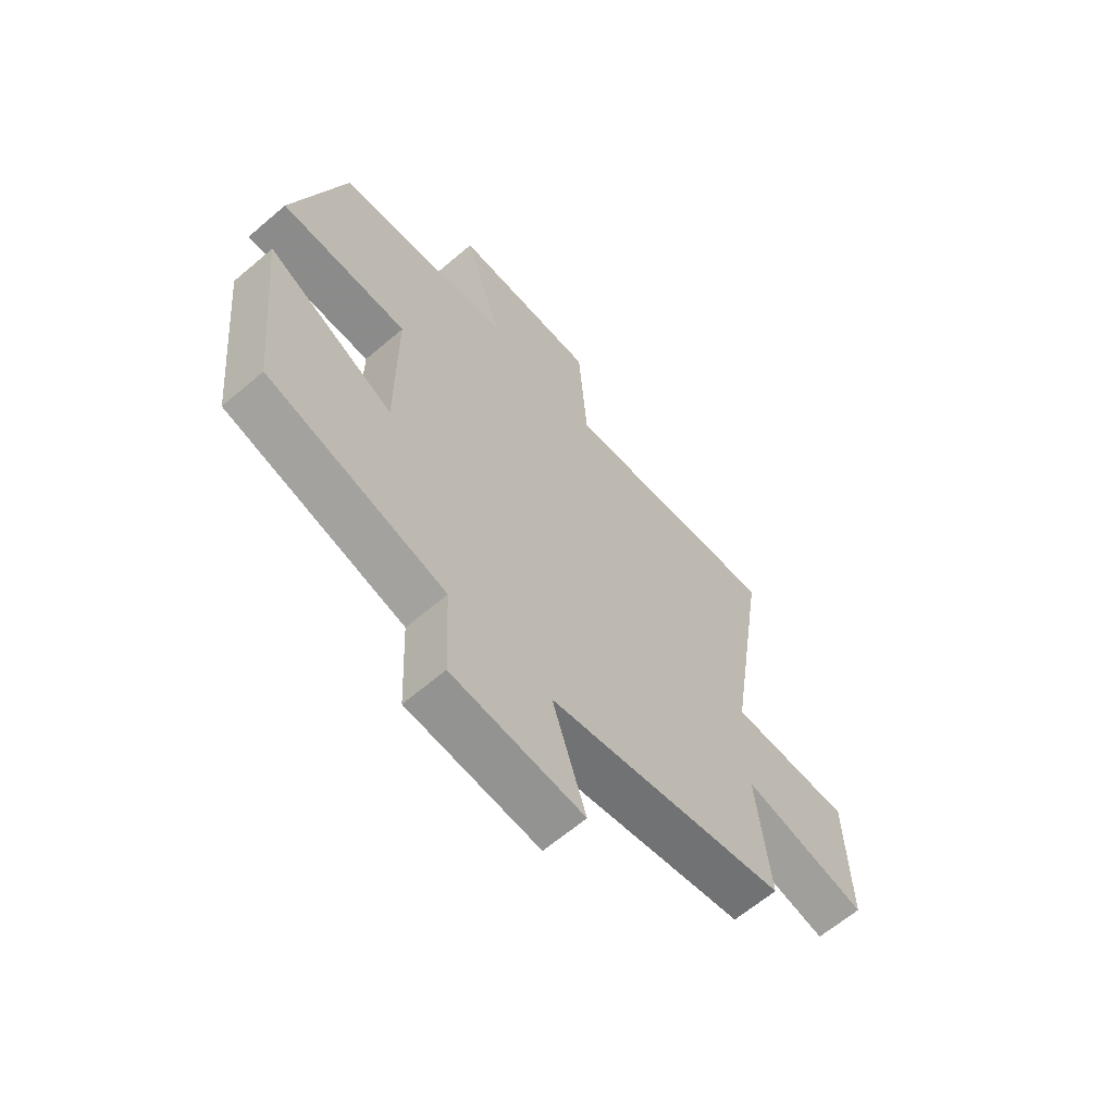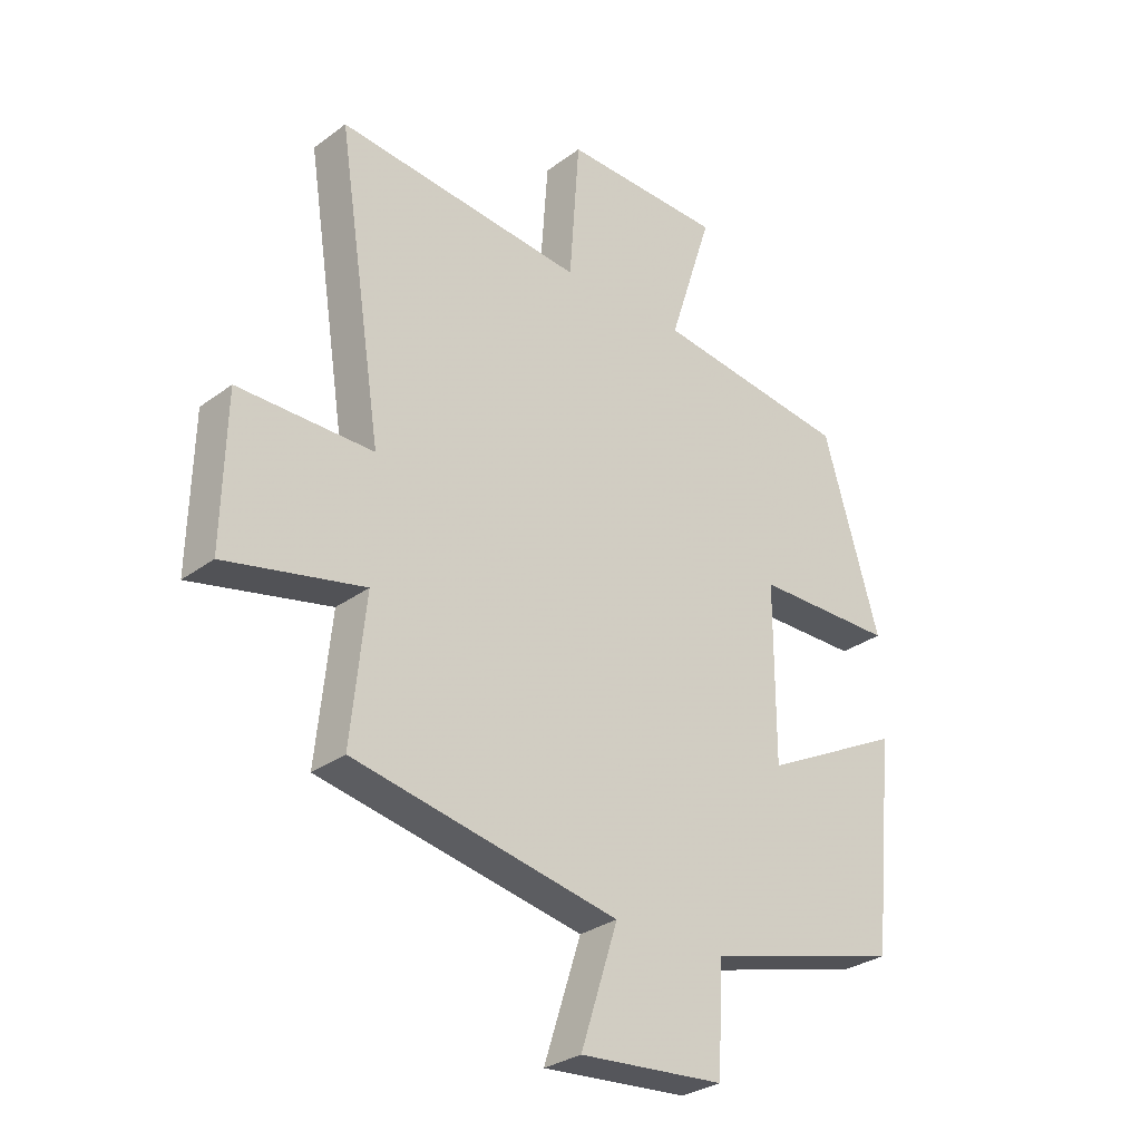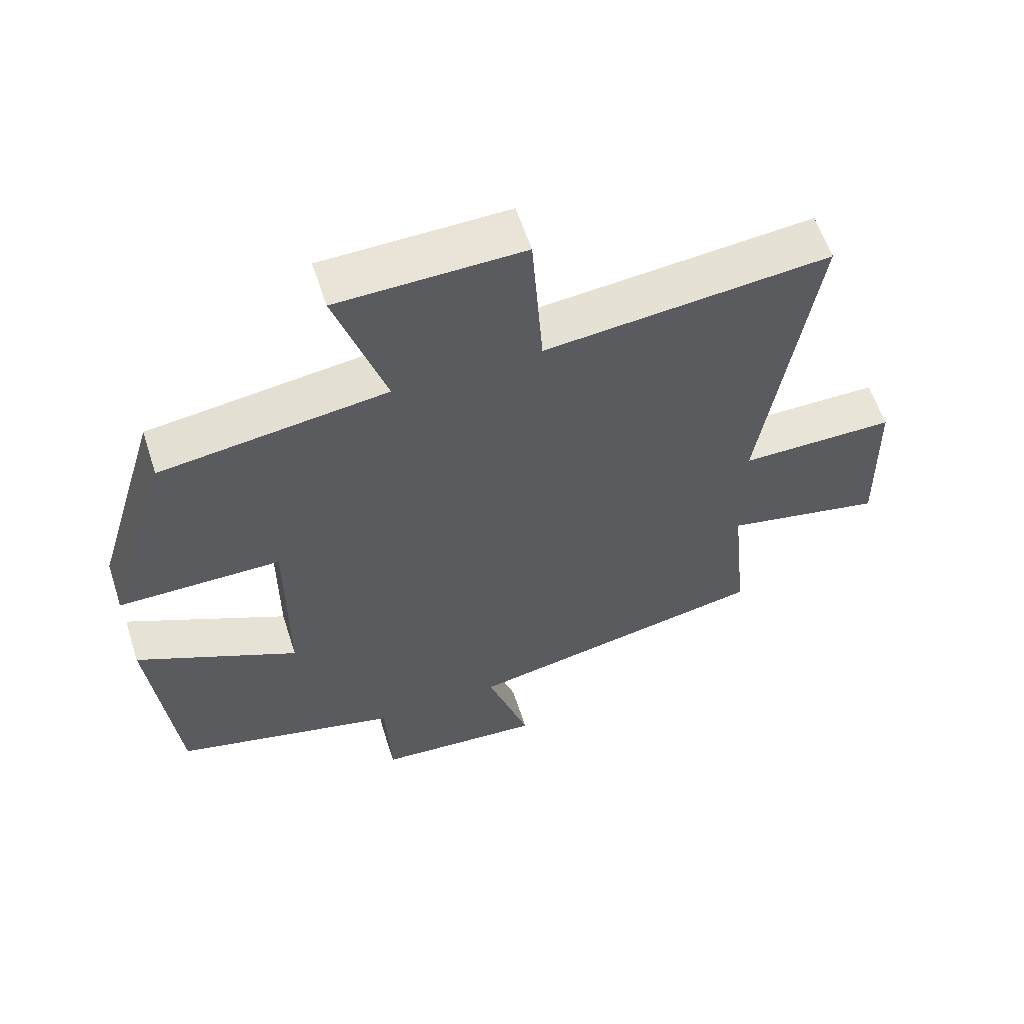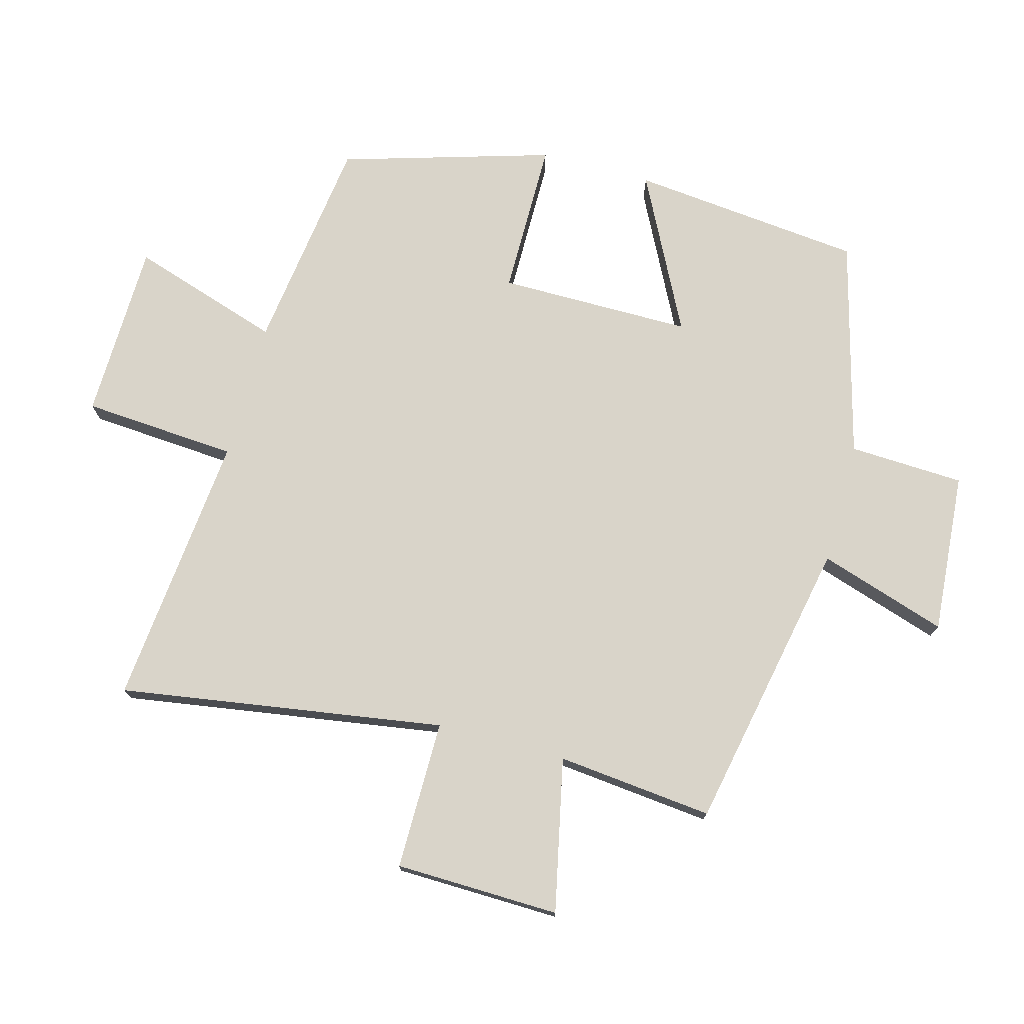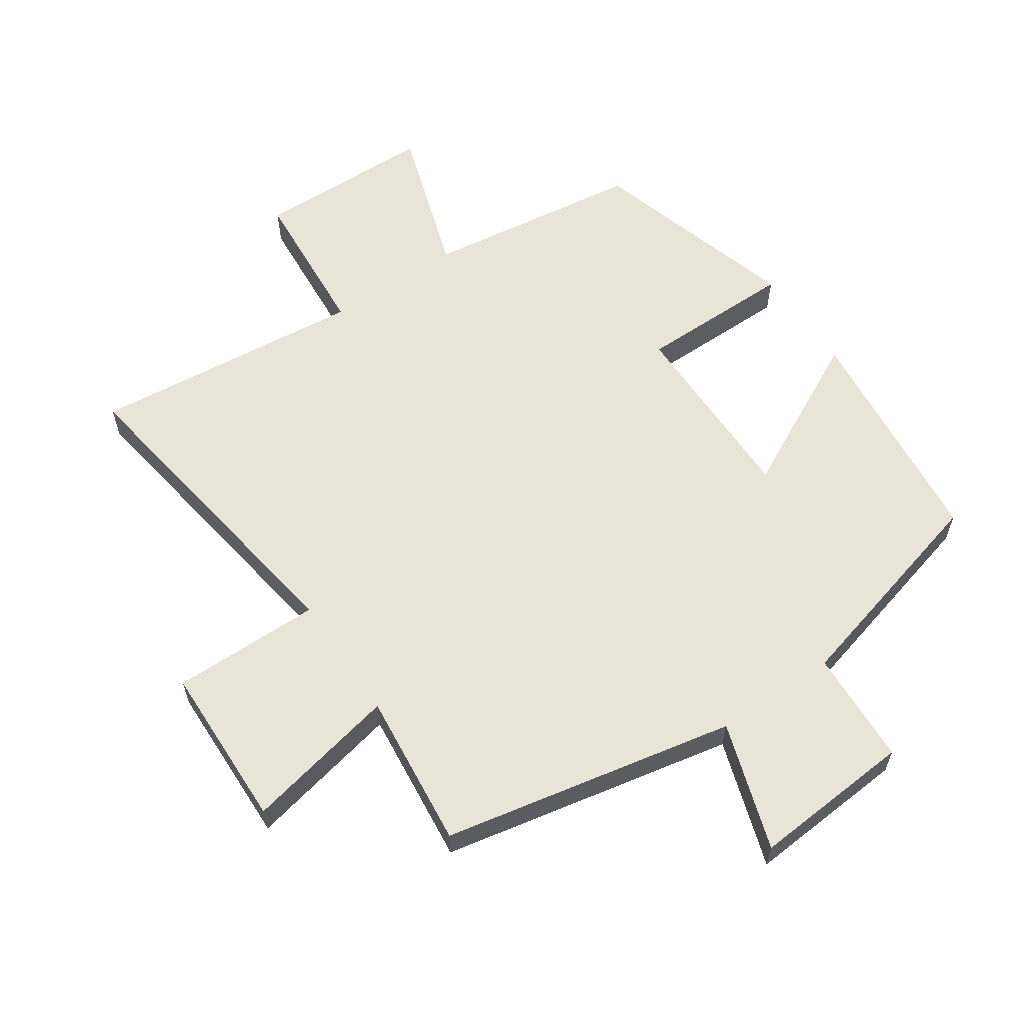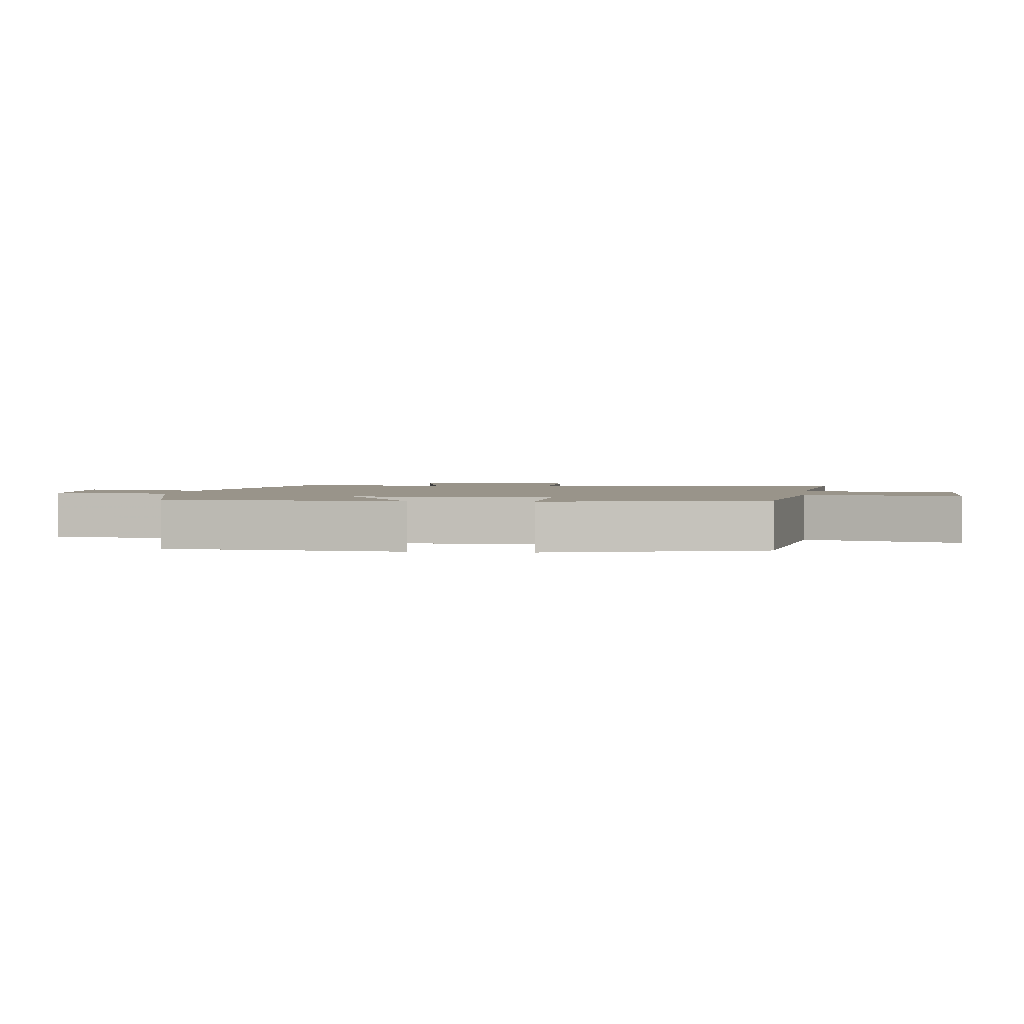
<metadata>
{"format":"obj","ext":"obj","renderer":"f3d","projection":"perspective","resolution":1024,"background":"white","views":[{"elev":-63.6,"azim":-49.2,"up":"+Z"},{"elev":-29.7,"azim":137.2,"up":"+Z"},{"elev":59.6,"azim":-17.9,"up":"+Z"},{"elev":74.9,"azim":105.2,"up":"+Y"},{"elev":60.4,"azim":145.9,"up":"+Y"},{"elev":1.9,"azim":-82.9,"up":"+Y"}]}
</metadata>
<code>
v -0.463 0.07 -0.41
v -0.5 0.07 -0.049
v -0.258 0.07 -0.172
v -0.258 0.07 0.128
v -0.5 0.07 0.129
v -0.403 0.07 0.455
v -0.066 0.07 0.5
v -0.141 0.07 0.734
v 0.135 0.07 0.74
v 0.152 0.07 0.5
v 0.578 0.07 0.542
v 0.5 0.07 0.037
v 0.732 0.07 0.038
v 0.738 0.07 -0.218
v 0.5 0.07 -0.167
v 0.525 0.07 -0.41
v 0.069 0.07 -0.5
v 0.133 0.07 -0.699
v -0.117 0.07 -0.679
v -0.125 0.07 -0.5
v -0.463 0 -0.41
v -0.5 0 -0.049
v -0.258 0 -0.172
v -0.258 0 0.128
v -0.5 0 0.129
v -0.403 0 0.455
v -0.066 0 0.5
v -0.141 0 0.734
v 0.135 0 0.74
v 0.152 0 0.5
v 0.578 0 0.542
v 0.5 0 0.037
v 0.732 0 0.038
v 0.738 0 -0.218
v 0.5 0 -0.167
v 0.525 0 -0.41
v 0.069 0 -0.5
v 0.133 0 -0.699
v -0.117 0 -0.679
v -0.125 0 -0.5
f 17 18 19 20
f 17 20 1
f 16 17 1
f 15 16 1
f 12 13 14 15
f 12 15 1
f 10 11 12
f 7 8 9 10
f 6 7 10
f 5 6 10
f 4 5 10
f 3 4 10 12
f 1 2 3
f 1 3 12
f 40 39 38 37
f 21 40 37
f 21 37 36
f 21 36 35
f 35 34 33 32
f 21 35 32
f 32 31 30
f 30 29 28 27
f 30 27 26
f 30 26 25
f 30 25 24
f 32 30 24 23
f 23 22 21
f 32 23 21
f 1 21 22 2
f 2 22 23 3
f 3 23 24 4
f 4 24 25 5
f 5 25 26 6
f 6 26 27 7
f 7 27 28 8
f 8 28 29 9
f 9 29 30 10
f 10 30 31 11
f 11 31 32 12
f 12 32 33 13
f 13 33 34 14
f 14 34 35 15
f 15 35 36 16
f 16 36 37 17
f 17 37 38 18
f 18 38 39 19
f 19 39 40 20
f 20 40 21 1

</code>
